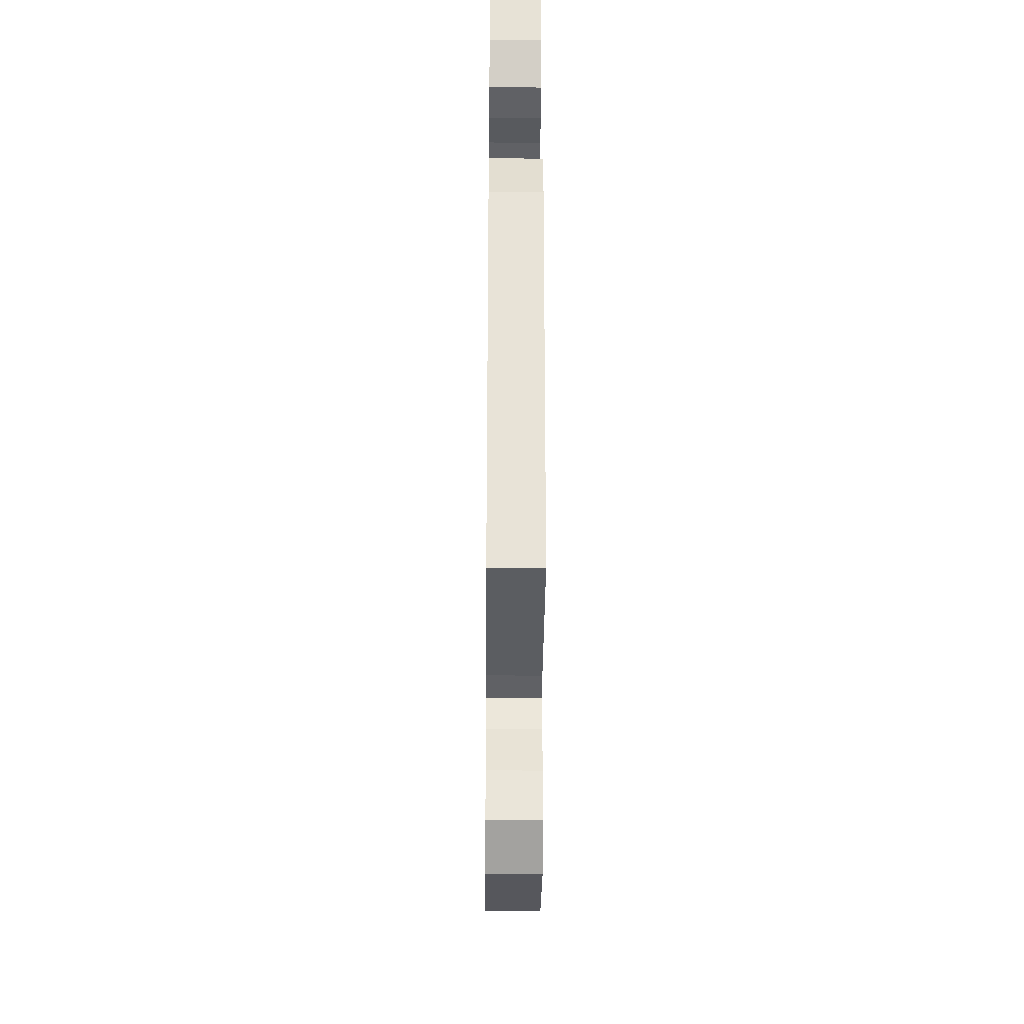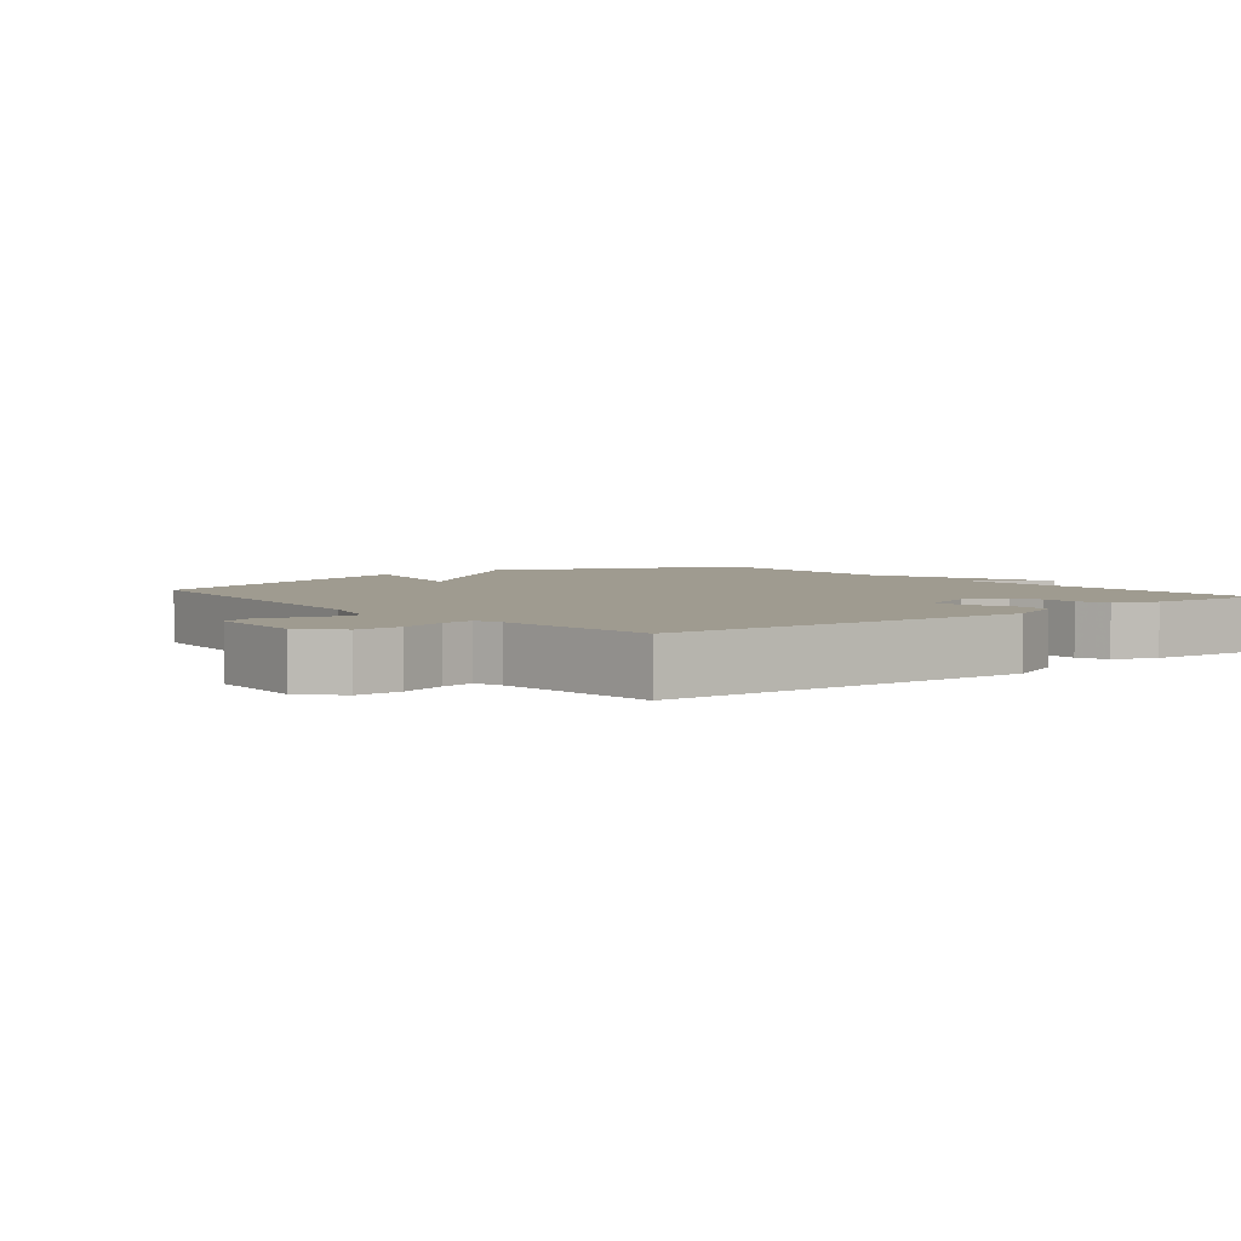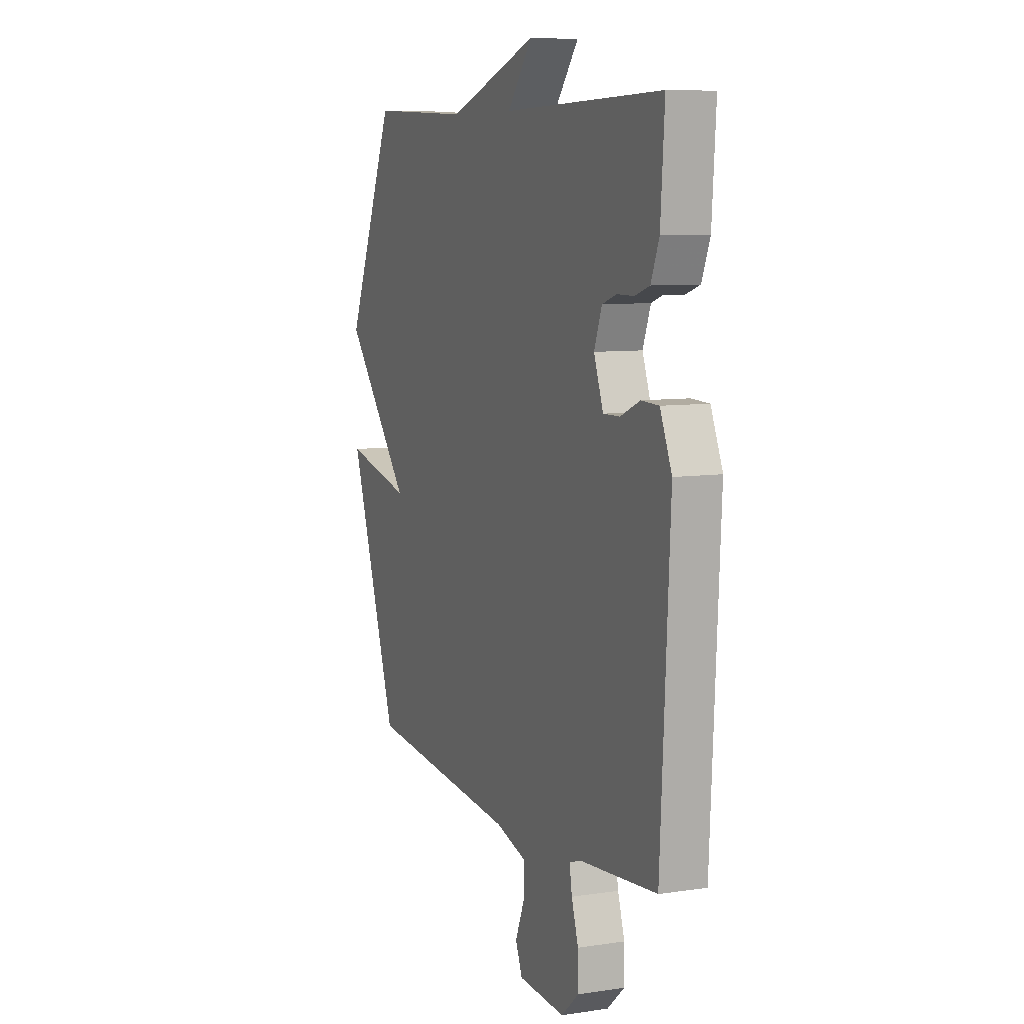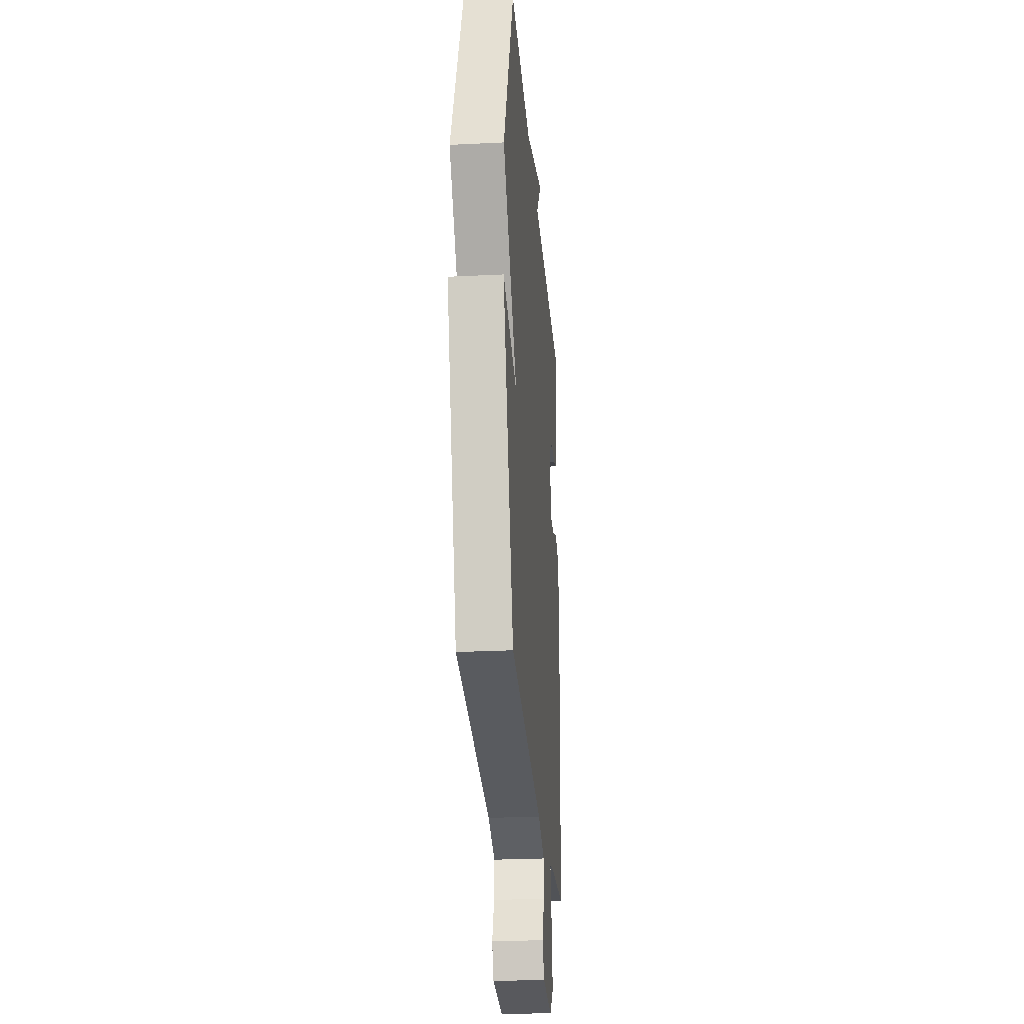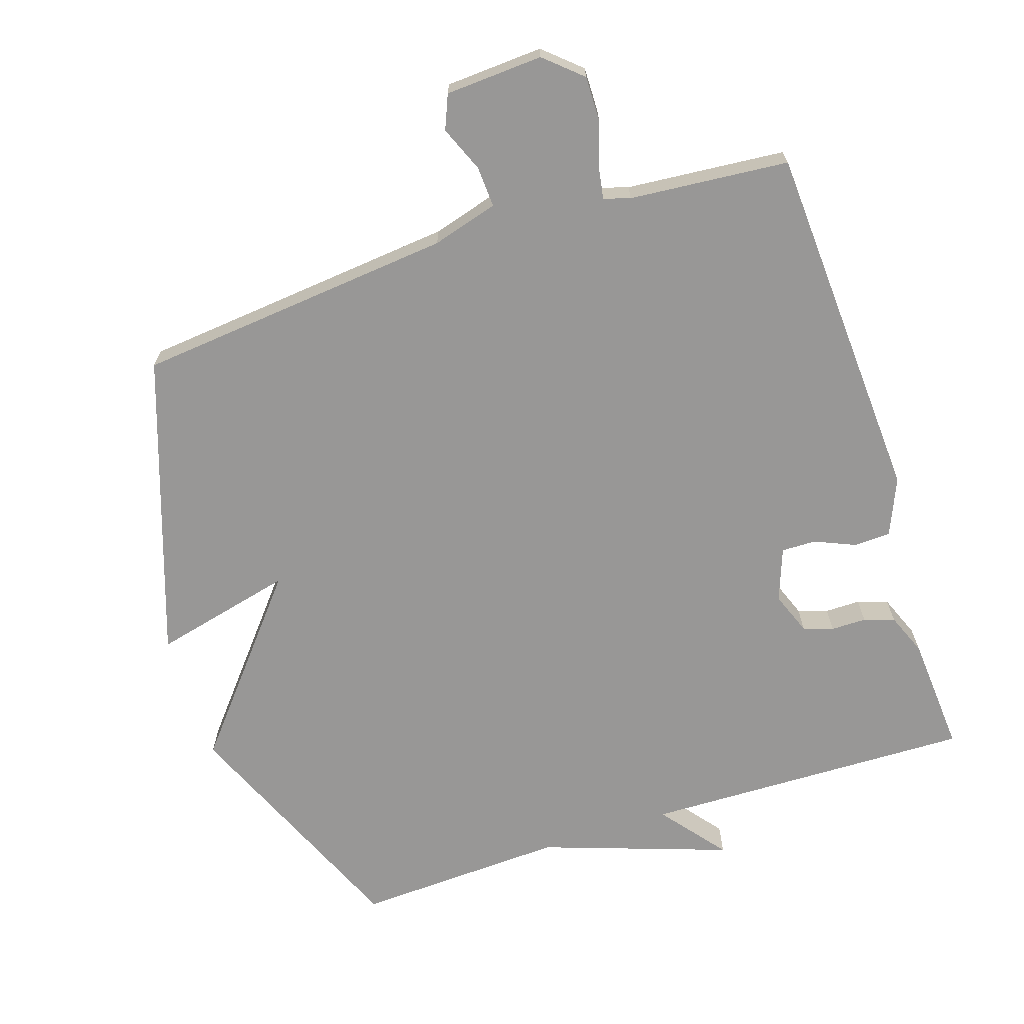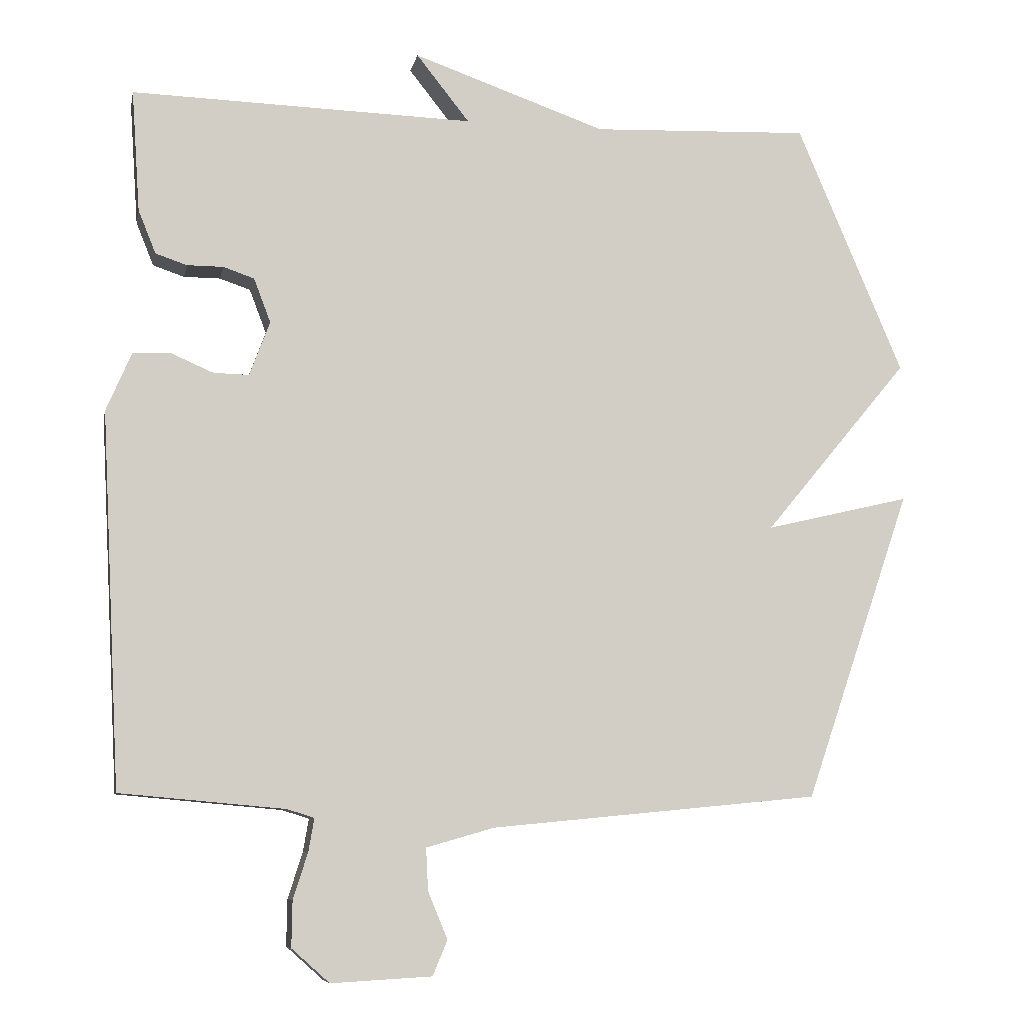
<metadata>
{"format":"obj","ext":"obj","renderer":"f3d","projection":"perspective","resolution":1024,"background":"white","views":[{"elev":-30.8,"azim":-90.5,"up":"+Z"},{"elev":4.0,"azim":-129.0,"up":"+Y"},{"elev":8.1,"azim":-112.7,"up":"+Z"},{"elev":-26.9,"azim":94.4,"up":"+Z"},{"elev":-68.3,"azim":-161.8,"up":"+Y"},{"elev":-8.3,"azim":-11.2,"up":"+Z"}]}
</metadata>
<code>
v -0.5 0.07 -0.5
v -0.528 0.07 0.034
v -0.492 0.07 0.118
v -0.438 0.07 0.12
v -0.378 0.07 0.094
v -0.327 0.07 0.093
v -0.298 0.07 0.171
v -0.322 0.07 0.234
v -0.366 0.07 0.249
v -0.418 0.07 0.249
v -0.463 0.07 0.264
v -0.488 0.07 0.326
v -0.5 0.07 0.5
v -0.011 0.07 0.487
v -0.087 0.07 0.583
v 0.189 0.07 0.487
v 0.5 0.07 0.5
v 0.652 0.07 0.143
v 0.445 0.07 -0.106
v 0.652 0.07 -0.057
v 0.5 0.07 -0.5
v 0.029 0.07 -0.546
v -0.068 0.07 -0.574
v -0.065 0.07 -0.634
v -0.037 0.07 -0.702
v -0.058 0.07 -0.752
v -0.202 0.07 -0.76
v -0.256 0.07 -0.712
v -0.255 0.07 -0.646
v -0.234 0.07 -0.58
v -0.226 0.07 -0.533
v -0.265 0.07 -0.521
v -0.5 0 -0.5
v -0.528 0 0.034
v -0.492 0 0.118
v -0.438 0 0.12
v -0.378 0 0.094
v -0.327 0 0.093
v -0.298 0 0.171
v -0.322 0 0.234
v -0.366 0 0.249
v -0.418 0 0.249
v -0.463 0 0.264
v -0.488 0 0.326
v -0.5 0 0.5
v -0.011 0 0.487
v -0.087 0 0.583
v 0.189 0 0.487
v 0.5 0 0.5
v 0.652 0 0.143
v 0.445 0 -0.106
v 0.652 0 -0.057
v 0.5 0 -0.5
v 0.029 0 -0.546
v -0.068 0 -0.574
v -0.065 0 -0.634
v -0.037 0 -0.702
v -0.058 0 -0.752
v -0.202 0 -0.76
v -0.256 0 -0.712
v -0.255 0 -0.646
v -0.234 0 -0.58
v -0.226 0 -0.533
v -0.265 0 -0.521
f 28 29 30
f 27 28 30
f 26 27 30
f 25 26 30
f 24 25 30
f 23 24 30 31
f 22 23 31 32
f 22 32 1
f 21 22 1
f 20 21 1
f 19 20 1
f 18 19 1
f 17 18 1
f 16 17 1
f 12 13 14
f 11 12 14
f 10 11 14
f 9 10 14
f 8 9 14
f 7 8 14
f 6 7 14
f 3 4 5
f 2 3 5
f 1 2 5
f 1 5 6
f 16 1 6 14
f 14 15 16
f 62 61 60
f 62 60 59
f 62 59 58
f 62 58 57
f 62 57 56
f 63 62 56 55
f 64 63 55 54
f 33 64 54
f 33 54 53
f 33 53 52
f 33 52 51
f 33 51 50
f 33 50 49
f 33 49 48
f 46 45 44
f 46 44 43
f 46 43 42
f 46 42 41
f 46 41 40
f 46 40 39
f 46 39 38
f 37 36 35
f 37 35 34
f 37 34 33
f 38 37 33
f 46 38 33 48
f 48 47 46
f 1 33 34 2
f 2 34 35 3
f 3 35 36 4
f 4 36 37 5
f 5 37 38 6
f 6 38 39 7
f 7 39 40 8
f 8 40 41 9
f 9 41 42 10
f 10 42 43 11
f 11 43 44 12
f 12 44 45 13
f 13 45 46 14
f 14 46 47 15
f 15 47 48 16
f 16 48 49 17
f 17 49 50 18
f 18 50 51 19
f 19 51 52 20
f 20 52 53 21
f 21 53 54 22
f 22 54 55 23
f 23 55 56 24
f 24 56 57 25
f 25 57 58 26
f 26 58 59 27
f 27 59 60 28
f 28 60 61 29
f 29 61 62 30
f 30 62 63 31
f 31 63 64 32
f 32 64 33 1

</code>
